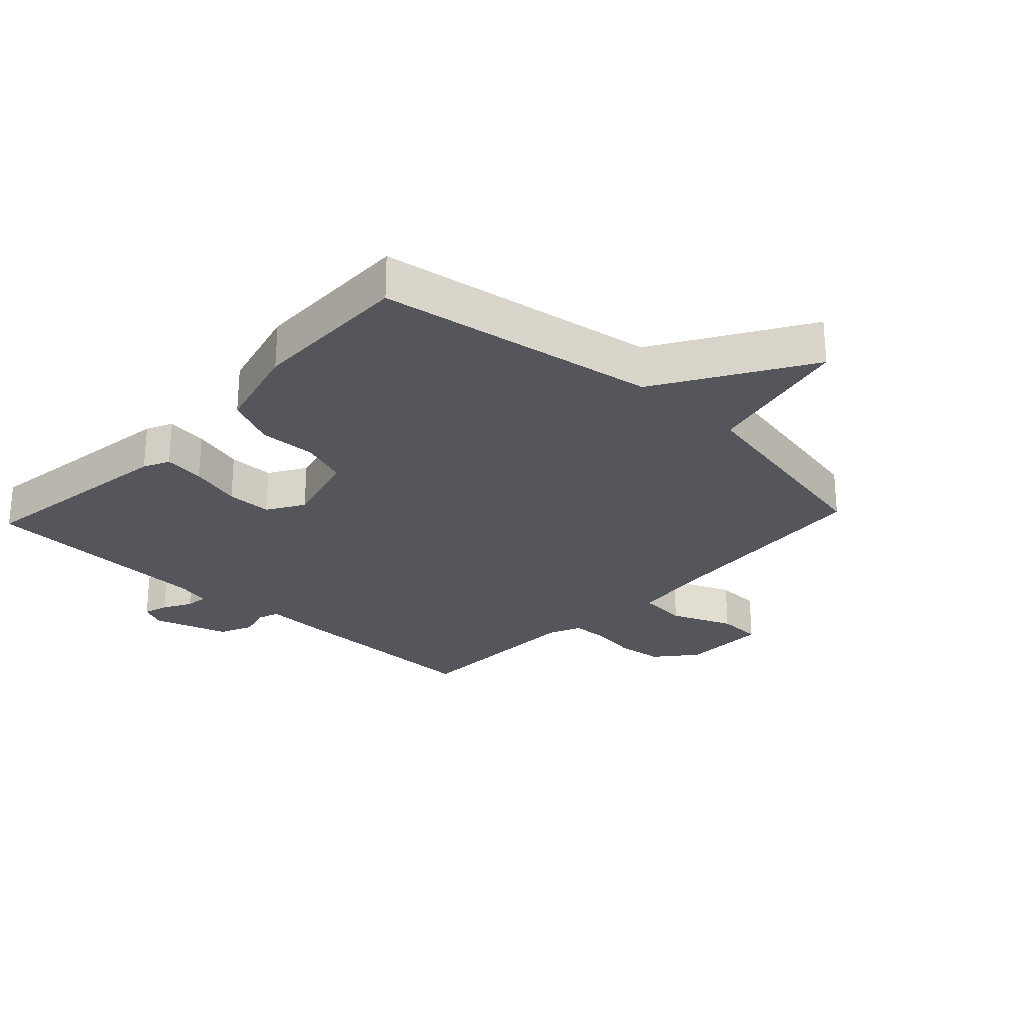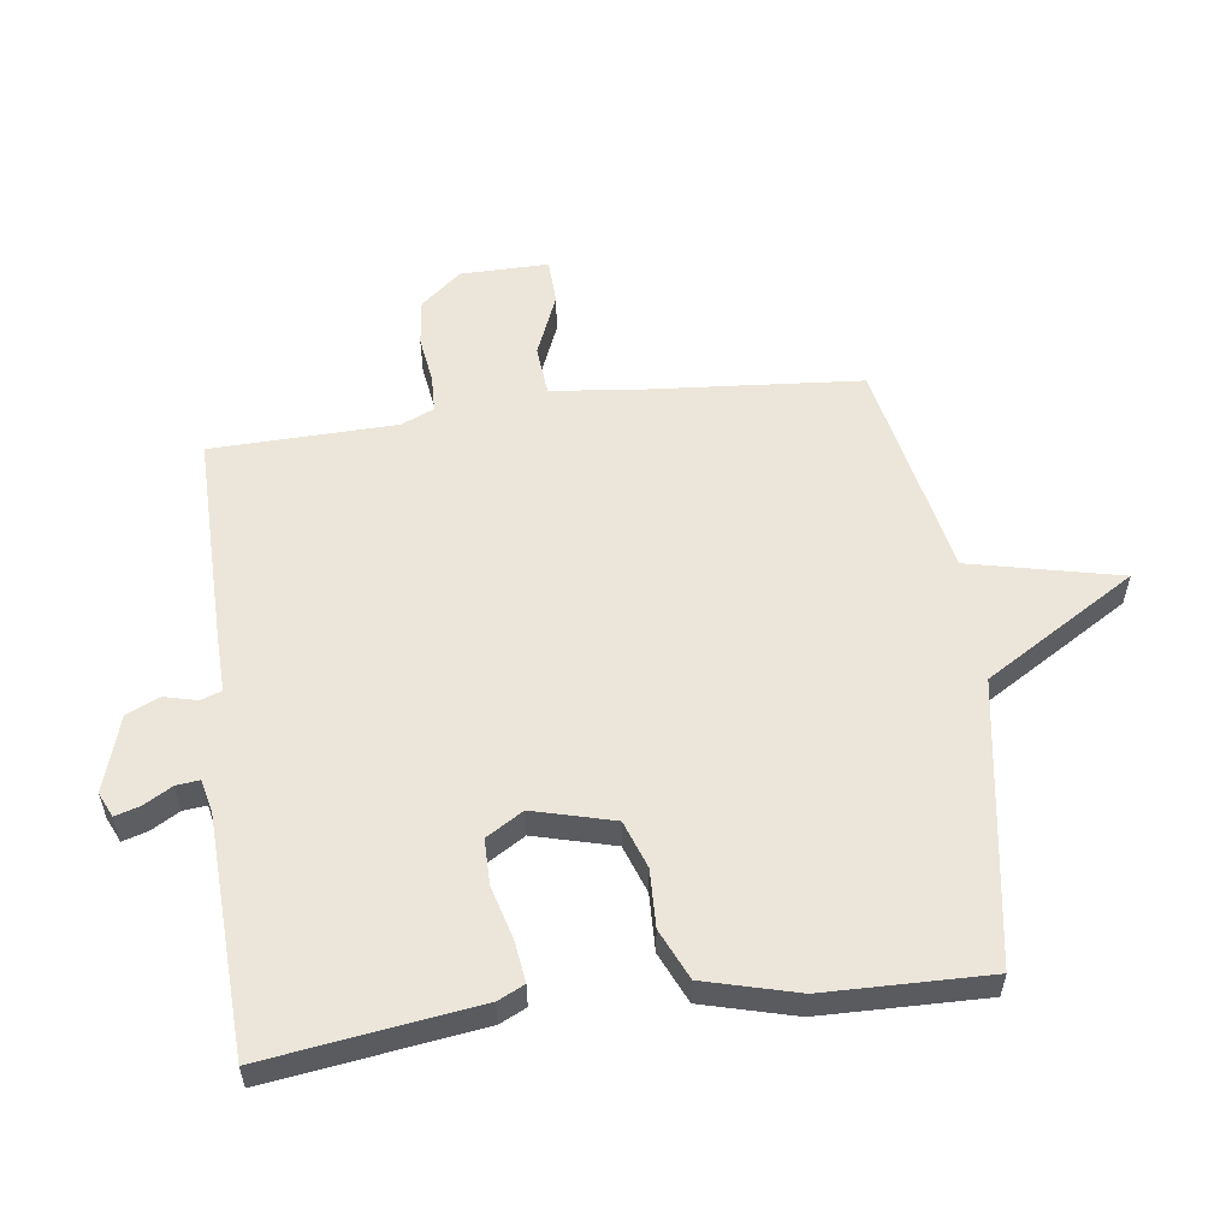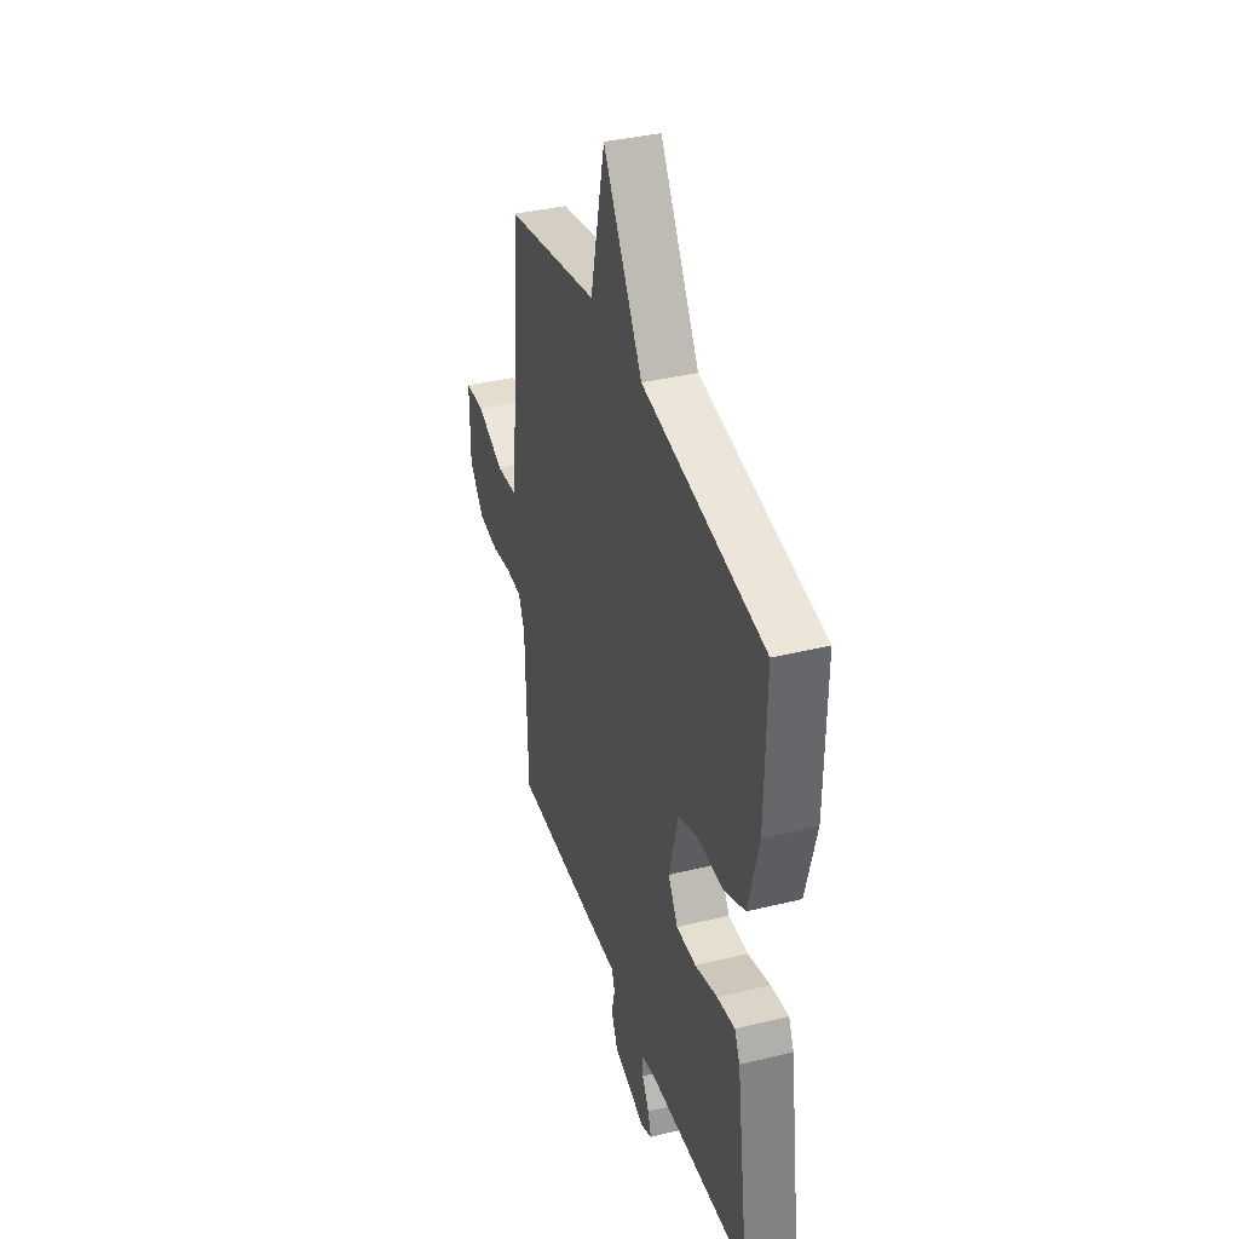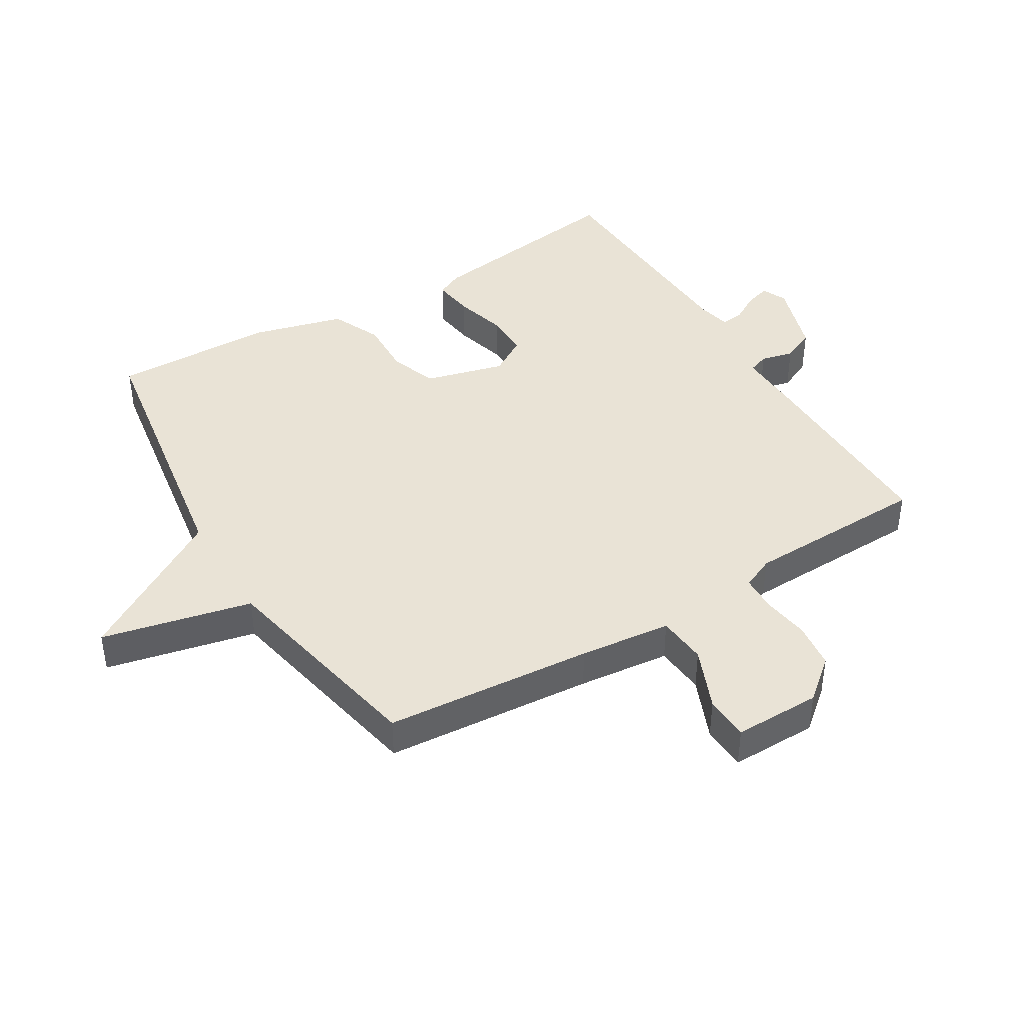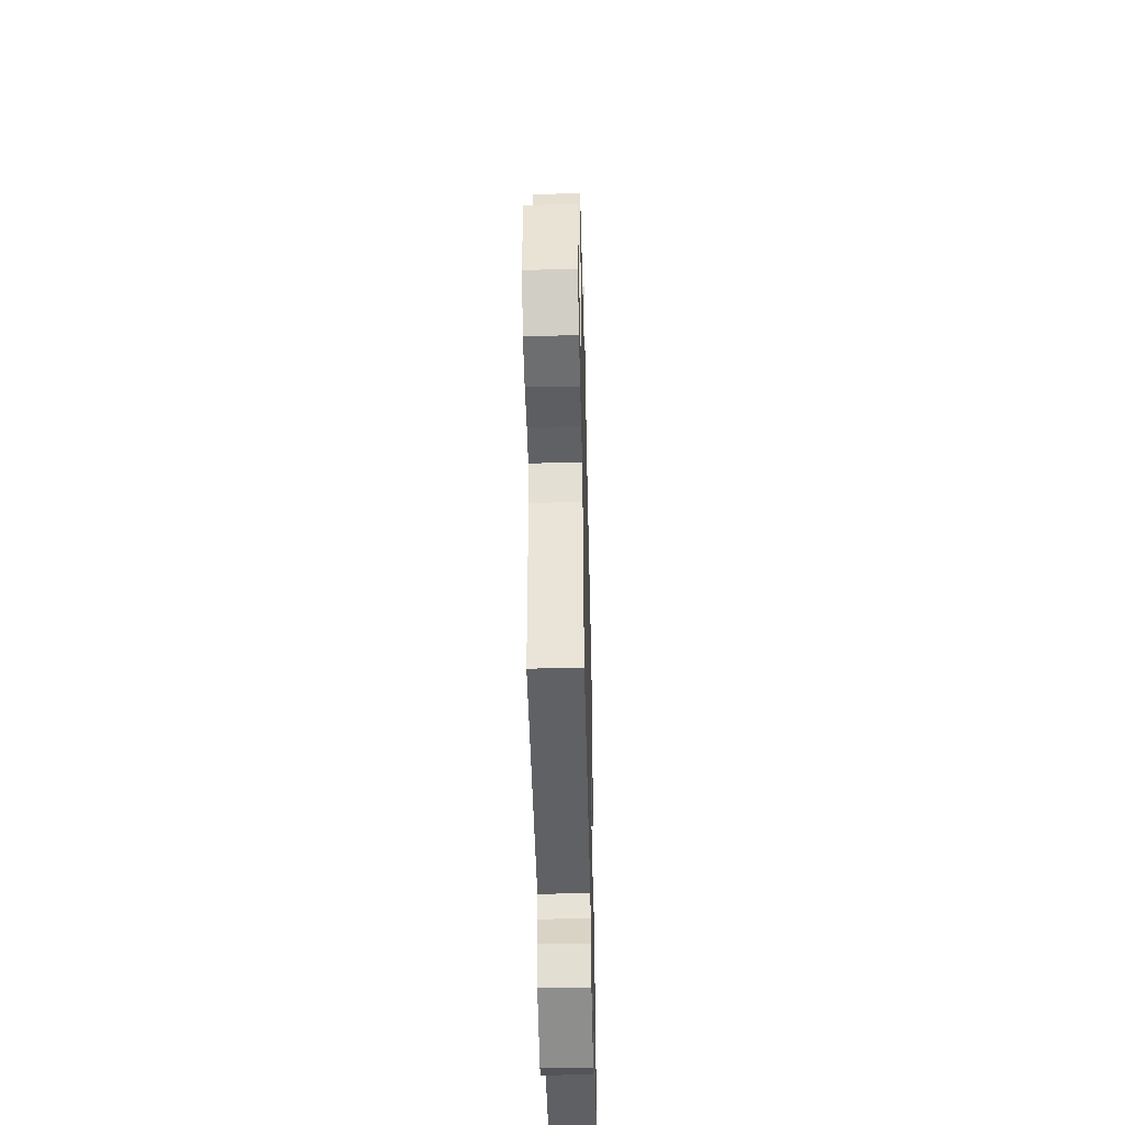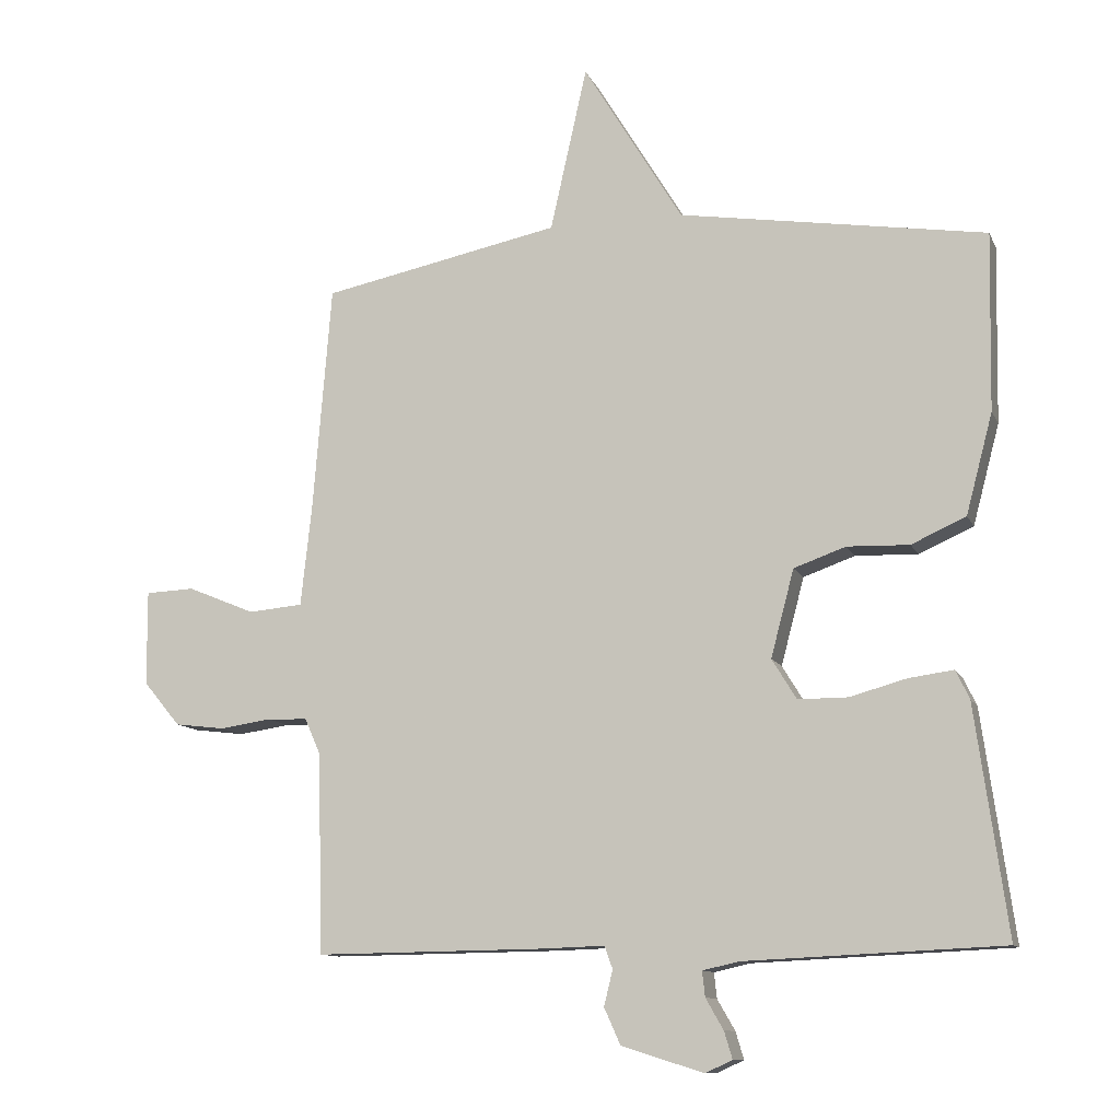
<metadata>
{"format":"obj","ext":"obj","renderer":"f3d","projection":"perspective","resolution":1024,"background":"white","views":[{"elev":-26.3,"azim":-43.1,"up":"+Y"},{"elev":56.1,"azim":-97.5,"up":"+Y"},{"elev":37.4,"azim":-107.4,"up":"+Z"},{"elev":42.2,"azim":58.9,"up":"+Y"},{"elev":-47.3,"azim":91.4,"up":"+Z"},{"elev":-11.1,"azim":-163.0,"up":"+Z"}]}
</metadata>
<code>
v -0.5 0.07 -0.5
v -0.453 0.07 -0.165
v -0.433 0.07 -0.123
v -0.367 0.07 -0.132
v -0.284 0.07 -0.155
v -0.211 0.07 -0.155
v -0.175 0.07 -0.096
v -0.209 0.07 0.032
v -0.285 0.07 0.059
v -0.376 0.07 0.056
v -0.456 0.07 0.092
v -0.495 0.07 0.239
v -0.5 0.07 0.5
v -0.05 0.07 0.571
v 0.096 0.07 0.811
v 0.15 0.07 0.571
v 0.5 0.07 0.5
v 0.527 0.07 0.166
v 0.543 0.07 0.019
v 0.623 0.07 0.012
v 0.722 0.07 0.053
v 0.794 0.07 0.05
v 0.793 0.07 -0.089
v 0.739 0.07 -0.154
v 0.665 0.07 -0.163
v 0.59 0.07 -0.152
v 0.531 0.07 -0.154
v 0.508 0.07 -0.206
v 0.5 0.07 -0.5
v 0.165 0.07 -0.496
v 0.071 0.07 -0.493
v 0.059 0.07 -0.526
v 0.072 0.07 -0.578
v 0.048 0.07 -0.631
v -0.072 0.07 -0.669
v -0.112 0.07 -0.651
v -0.1 0.07 -0.611
v -0.074 0.07 -0.566
v -0.07 0.07 -0.529
v -0.123 0.07 -0.517
v -0.5 0 -0.5
v -0.453 0 -0.165
v -0.433 0 -0.123
v -0.367 0 -0.132
v -0.284 0 -0.155
v -0.211 0 -0.155
v -0.175 0 -0.096
v -0.209 0 0.032
v -0.285 0 0.059
v -0.376 0 0.056
v -0.456 0 0.092
v -0.495 0 0.239
v -0.5 0 0.5
v -0.05 0 0.571
v 0.096 0 0.811
v 0.15 0 0.571
v 0.5 0 0.5
v 0.527 0 0.166
v 0.543 0 0.019
v 0.623 0 0.012
v 0.722 0 0.053
v 0.794 0 0.05
v 0.793 0 -0.089
v 0.739 0 -0.154
v 0.665 0 -0.163
v 0.59 0 -0.152
v 0.531 0 -0.154
v 0.508 0 -0.206
v 0.5 0 -0.5
v 0.165 0 -0.496
v 0.071 0 -0.493
v 0.059 0 -0.526
v 0.072 0 -0.578
v 0.048 0 -0.631
v -0.072 0 -0.669
v -0.112 0 -0.651
v -0.1 0 -0.611
v -0.074 0 -0.566
v -0.07 0 -0.529
v -0.123 0 -0.517
f 36 37 38
f 35 36 38
f 34 35 38
f 33 34 38
f 32 33 38
f 31 32 38 39
f 28 29 30 31
f 31 39 40
f 28 31 40
f 27 28 40
f 24 25 26
f 23 24 26
f 22 23 26
f 21 22 26
f 20 21 26
f 19 20 26 27
f 27 40 1
f 19 27 1
f 18 19 1
f 14 15 16
f 16 17 18
f 14 16 18
f 13 14 18
f 12 13 18
f 11 12 18
f 10 11 18
f 9 10 18
f 3 4 5
f 2 3 5
f 1 2 5
f 1 5 6
f 18 1 6
f 8 9 18
f 7 8 18
f 6 7 18
f 78 77 76
f 78 76 75
f 78 75 74
f 78 74 73
f 78 73 72
f 79 78 72 71
f 71 70 69 68
f 80 79 71
f 80 71 68
f 80 68 67
f 66 65 64
f 66 64 63
f 66 63 62
f 66 62 61
f 66 61 60
f 67 66 60 59
f 41 80 67
f 41 67 59
f 41 59 58
f 56 55 54
f 58 57 56
f 58 56 54
f 58 54 53
f 58 53 52
f 58 52 51
f 58 51 50
f 58 50 49
f 45 44 43
f 45 43 42
f 45 42 41
f 46 45 41
f 46 41 58
f 58 49 48
f 58 48 47
f 58 47 46
f 1 41 42 2
f 2 42 43 3
f 3 43 44 4
f 4 44 45 5
f 5 45 46 6
f 6 46 47 7
f 7 47 48 8
f 8 48 49 9
f 9 49 50 10
f 10 50 51 11
f 11 51 52 12
f 12 52 53 13
f 13 53 54 14
f 14 54 55 15
f 15 55 56 16
f 16 56 57 17
f 17 57 58 18
f 18 58 59 19
f 19 59 60 20
f 20 60 61 21
f 21 61 62 22
f 22 62 63 23
f 23 63 64 24
f 24 64 65 25
f 25 65 66 26
f 26 66 67 27
f 27 67 68 28
f 28 68 69 29
f 29 69 70 30
f 30 70 71 31
f 31 71 72 32
f 32 72 73 33
f 33 73 74 34
f 34 74 75 35
f 35 75 76 36
f 36 76 77 37
f 37 77 78 38
f 38 78 79 39
f 39 79 80 40
f 40 80 41 1

</code>
